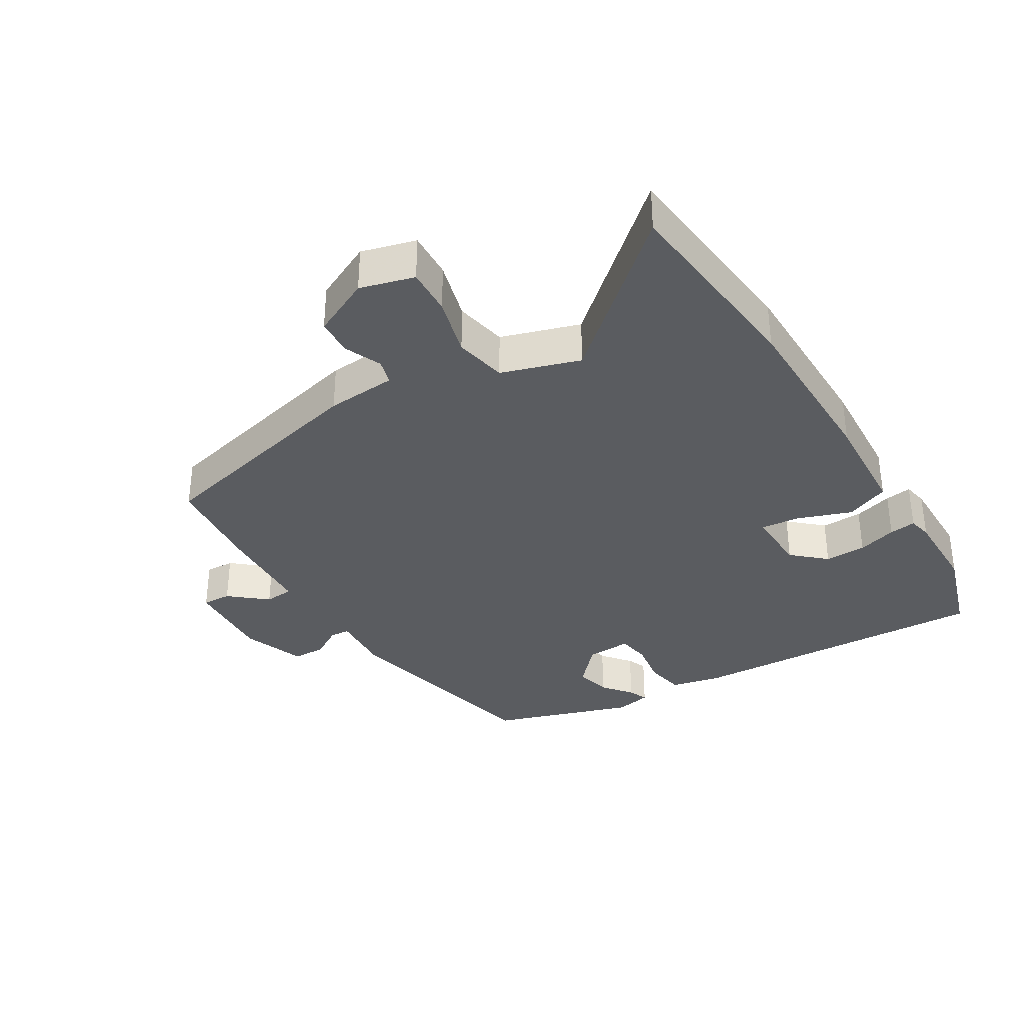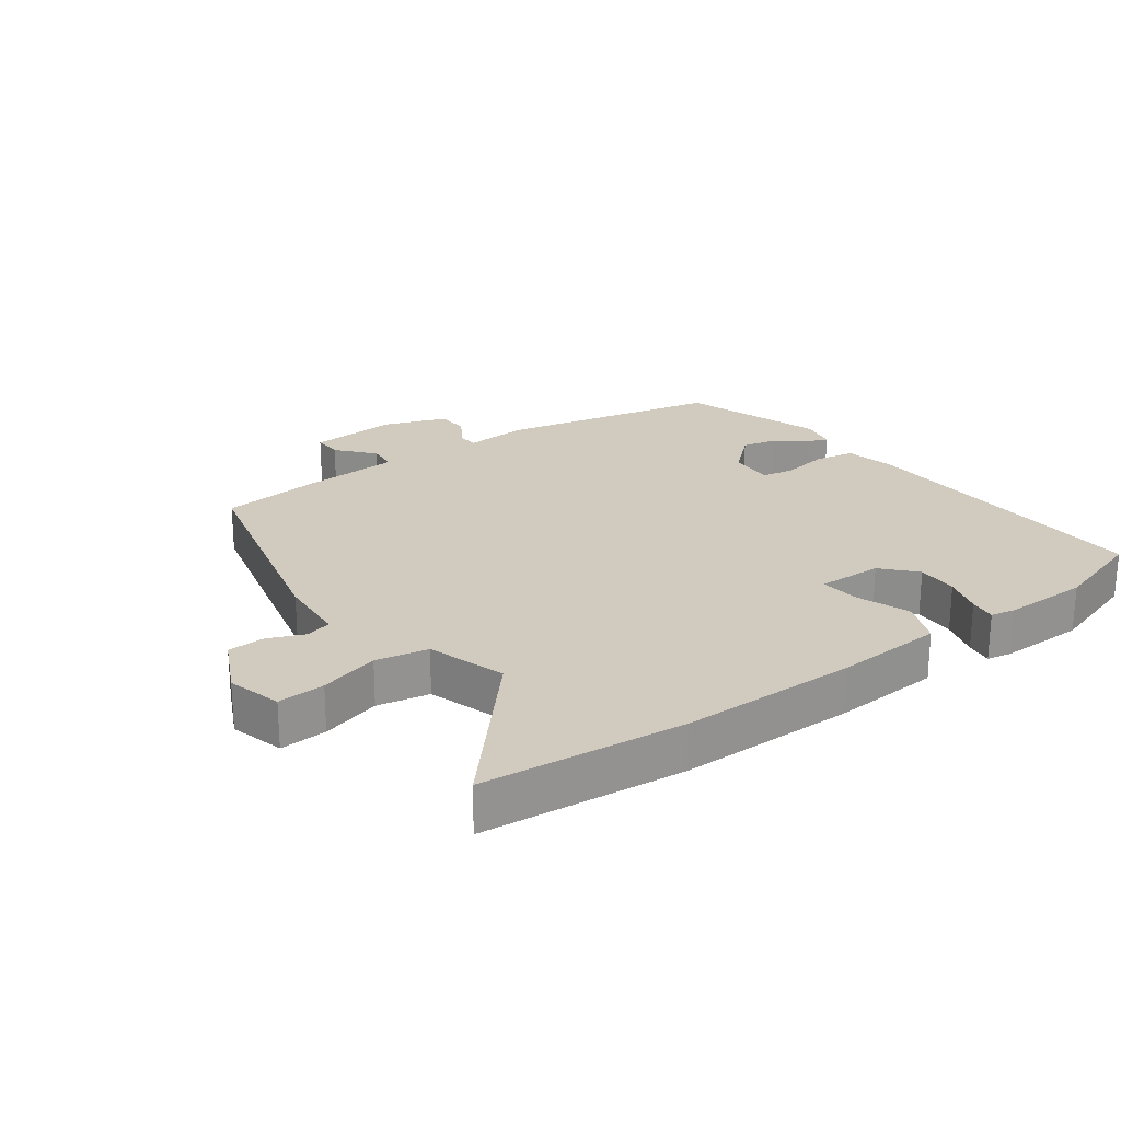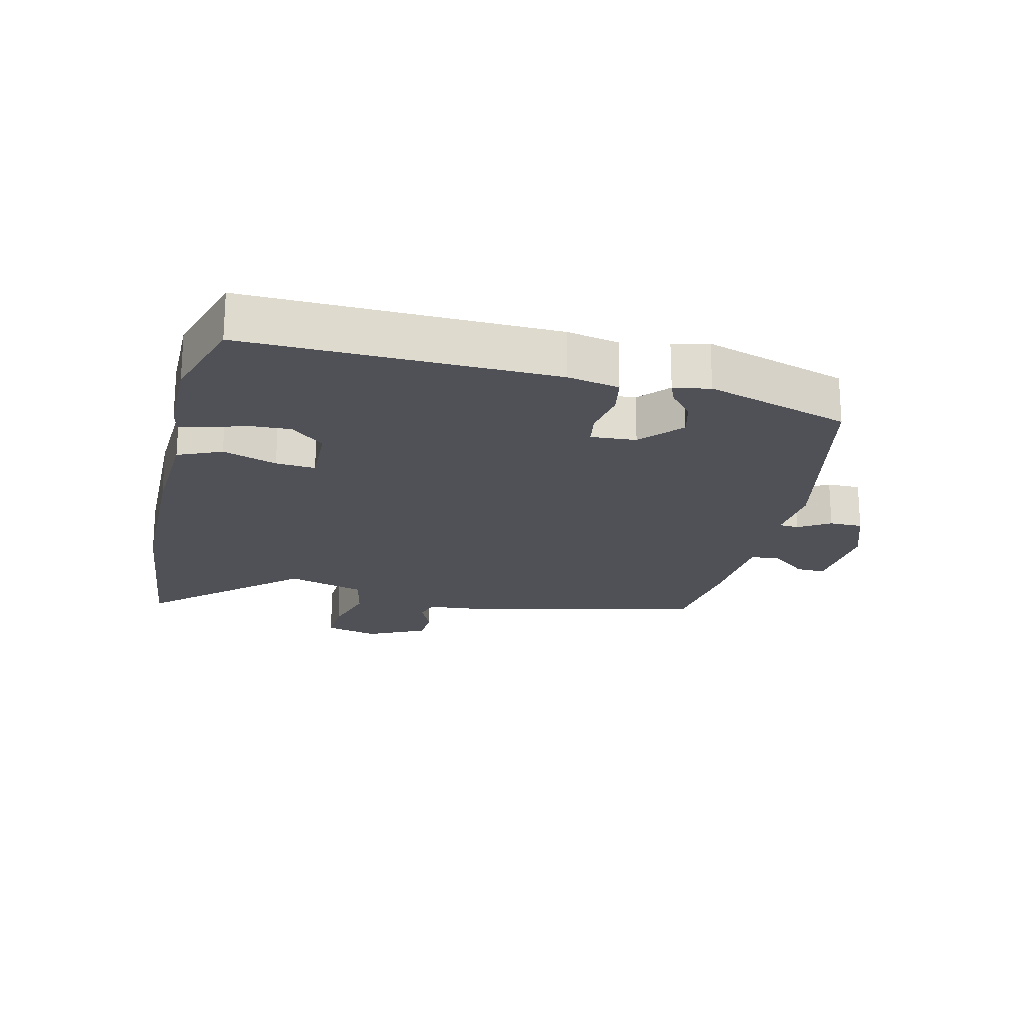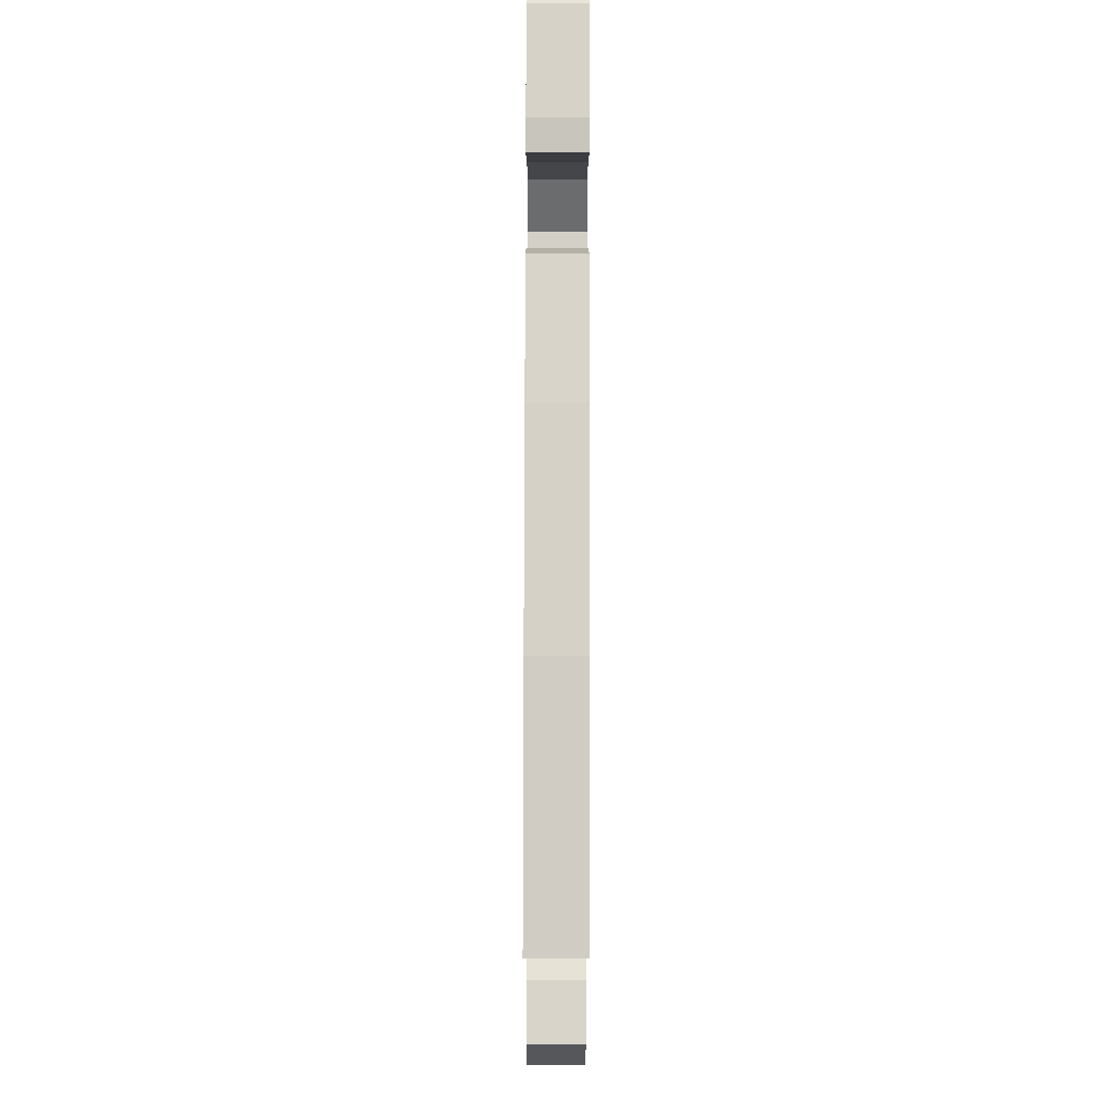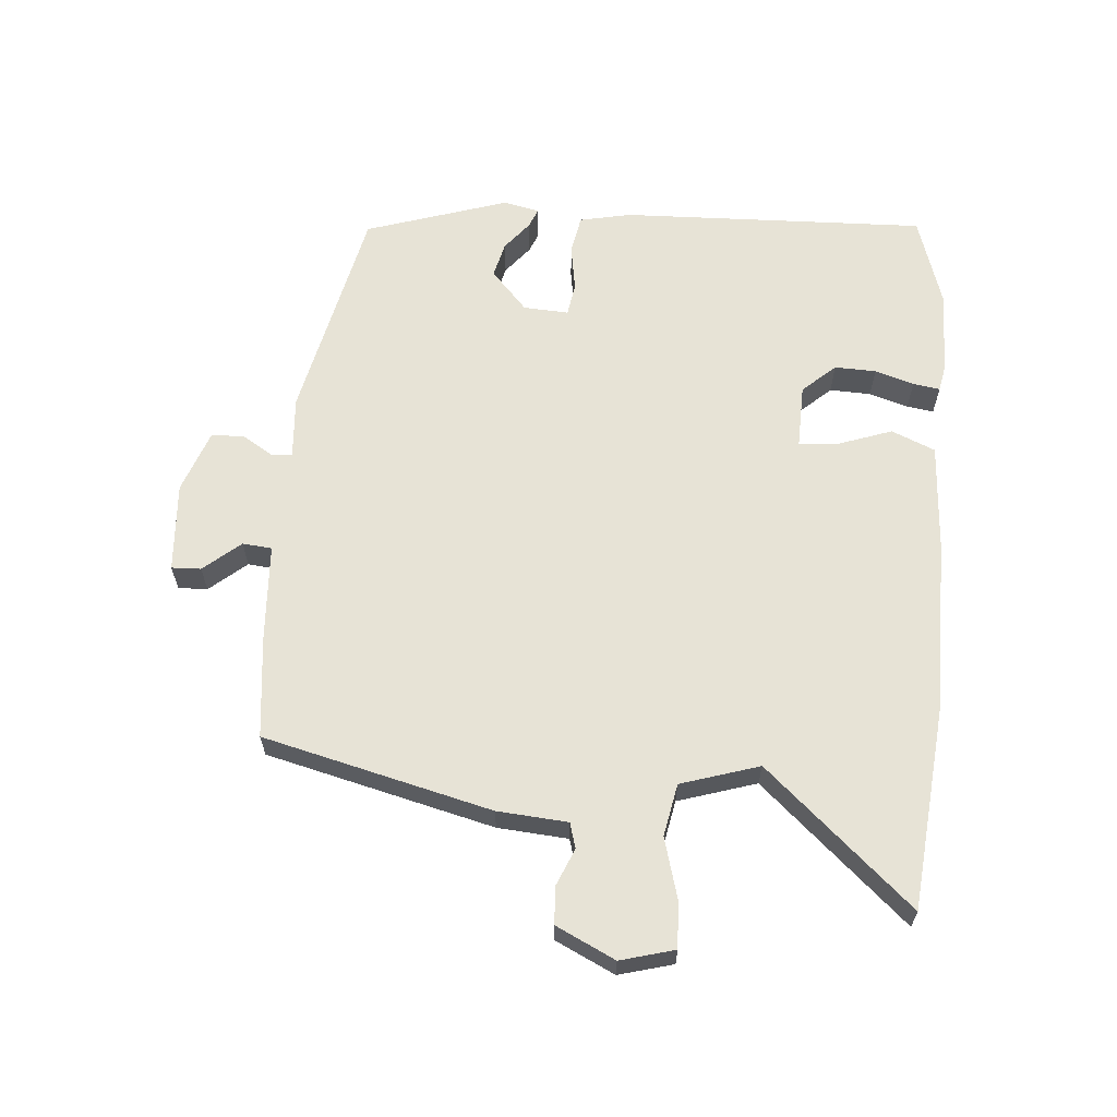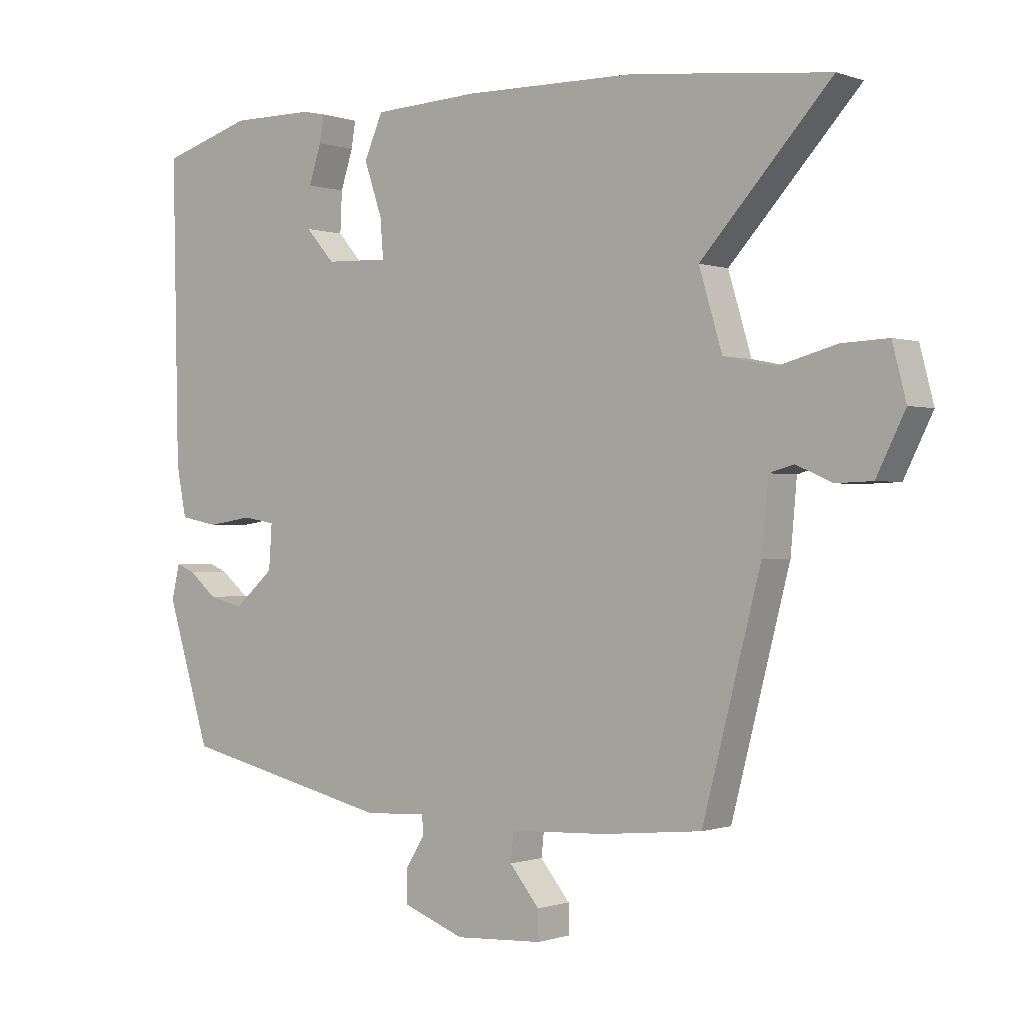
<metadata>
{"format":"obj","ext":"obj","renderer":"f3d","projection":"perspective","resolution":1024,"background":"white","views":[{"elev":-34.2,"azim":-59.4,"up":"+Y"},{"elev":23.6,"azim":-36.9,"up":"+Y"},{"elev":-20.3,"azim":76.3,"up":"+Y"},{"elev":77.9,"azim":-89.9,"up":"+Z"},{"elev":62.7,"azim":-86.1,"up":"+Y"},{"elev":-0.5,"azim":-141.6,"up":"+Z"}]}
</metadata>
<code>
v -0.658 0.07 0.482
v -0.342 0.07 0.517
v -0.065 0.07 0.522
v 0.106 0.07 0.514
v 0.136 0.07 0.446
v 0.107 0.07 0.361
v 0.102 0.07 0.299
v 0.204 0.07 0.303
v 0.25 0.07 0.355
v 0.247 0.07 0.42
v 0.227 0.07 0.481
v 0.22 0.07 0.523
v 0.258 0.07 0.531
v 0.392 0.07 0.532
v 0.539 0.07 0.488
v 0.529 0.07 0.007
v 0.513 0.07 -0.074
v 0.451 0.07 -0.086
v 0.378 0.07 -0.075
v 0.326 0.07 -0.084
v 0.331 0.07 -0.155
v 0.395 0.07 -0.211
v 0.451 0.07 -0.197
v 0.496 0.07 -0.16
v 0.527 0.07 -0.147
v 0.54 0.07 -0.203
v 0.47 0.07 -0.428
v 0.126 0.07 -0.507
v 0.027 0.07 -0.501
v 0.025 0.07 -0.532
v 0.056 0.07 -0.581
v 0.056 0.07 -0.633
v -0.043 0.07 -0.67
v -0.184 0.07 -0.662
v -0.183 0.07 -0.616
v -0.135 0.07 -0.558
v -0.14 0.07 -0.512
v -0.294 0.07 -0.505
v -0.454 0.07 -0.489
v -0.547 0.07 -0.132
v -0.557 0.07 -0.022
v -0.597 0.07 -0.011
v -0.654 0.07 -0.036
v -0.713 0.07 -0.034
v -0.759 0.07 0.058
v -0.737 0.07 0.143
v -0.663 0.07 0.14
v -0.569 0.07 0.115
v -0.487 0.07 0.132
v -0.45 0.07 0.255
v -0.658 0 0.482
v -0.342 0 0.517
v -0.065 0 0.522
v 0.106 0 0.514
v 0.136 0 0.446
v 0.107 0 0.361
v 0.102 0 0.299
v 0.204 0 0.303
v 0.25 0 0.355
v 0.247 0 0.42
v 0.227 0 0.481
v 0.22 0 0.523
v 0.258 0 0.531
v 0.392 0 0.532
v 0.539 0 0.488
v 0.529 0 0.007
v 0.513 0 -0.074
v 0.451 0 -0.086
v 0.378 0 -0.075
v 0.326 0 -0.084
v 0.331 0 -0.155
v 0.395 0 -0.211
v 0.451 0 -0.197
v 0.496 0 -0.16
v 0.527 0 -0.147
v 0.54 0 -0.203
v 0.47 0 -0.428
v 0.126 0 -0.507
v 0.027 0 -0.501
v 0.025 0 -0.532
v 0.056 0 -0.581
v 0.056 0 -0.633
v -0.043 0 -0.67
v -0.184 0 -0.662
v -0.183 0 -0.616
v -0.135 0 -0.558
v -0.14 0 -0.512
v -0.294 0 -0.505
v -0.454 0 -0.489
v -0.547 0 -0.132
v -0.557 0 -0.022
v -0.597 0 -0.011
v -0.654 0 -0.036
v -0.713 0 -0.034
v -0.759 0 0.058
v -0.737 0 0.143
v -0.663 0 0.14
v -0.569 0 0.115
v -0.487 0 0.132
v -0.45 0 0.255
f 45 46 47 48
f 45 48 49
f 42 43 44 45
f 41 42 45 49
f 40 41 49
f 37 38 39 40
f 37 40 49 50
f 33 34 35 36
f 33 36 37
f 30 31 32 33
f 29 30 33 37
f 26 27 28 29
f 23 24 25 26
f 22 23 26 29
f 21 22 29 37
f 16 17 18 19
f 16 19 20
f 15 16 20
f 14 15 20
f 13 14 20
f 10 11 12 13
f 9 10 13 20
f 8 9 20 21
f 3 4 5 6
f 3 6 7
f 50 1 2 3
f 50 3 7
f 21 37 50
f 7 8 21 50
f 98 97 96 95
f 99 98 95
f 95 94 93 92
f 99 95 92 91
f 99 91 90
f 90 89 88 87
f 100 99 90 87
f 86 85 84 83
f 87 86 83
f 83 82 81 80
f 87 83 80 79
f 79 78 77 76
f 76 75 74 73
f 79 76 73 72
f 87 79 72 71
f 69 68 67 66
f 70 69 66
f 70 66 65
f 70 65 64
f 70 64 63
f 63 62 61 60
f 70 63 60 59
f 71 70 59 58
f 56 55 54 53
f 57 56 53
f 53 52 51 100
f 57 53 100
f 100 87 71
f 100 71 58 57
f 1 51 52 2
f 2 52 53 3
f 3 53 54 4
f 4 54 55 5
f 5 55 56 6
f 6 56 57 7
f 7 57 58 8
f 8 58 59 9
f 9 59 60 10
f 10 60 61 11
f 11 61 62 12
f 12 62 63 13
f 13 63 64 14
f 14 64 65 15
f 15 65 66 16
f 16 66 67 17
f 17 67 68 18
f 18 68 69 19
f 19 69 70 20
f 20 70 71 21
f 21 71 72 22
f 22 72 73 23
f 23 73 74 24
f 24 74 75 25
f 25 75 76 26
f 26 76 77 27
f 27 77 78 28
f 28 78 79 29
f 29 79 80 30
f 30 80 81 31
f 31 81 82 32
f 32 82 83 33
f 33 83 84 34
f 34 84 85 35
f 35 85 86 36
f 36 86 87 37
f 37 87 88 38
f 38 88 89 39
f 39 89 90 40
f 40 90 91 41
f 41 91 92 42
f 42 92 93 43
f 43 93 94 44
f 44 94 95 45
f 45 95 96 46
f 46 96 97 47
f 47 97 98 48
f 48 98 99 49
f 49 99 100 50
f 50 100 51 1

</code>
